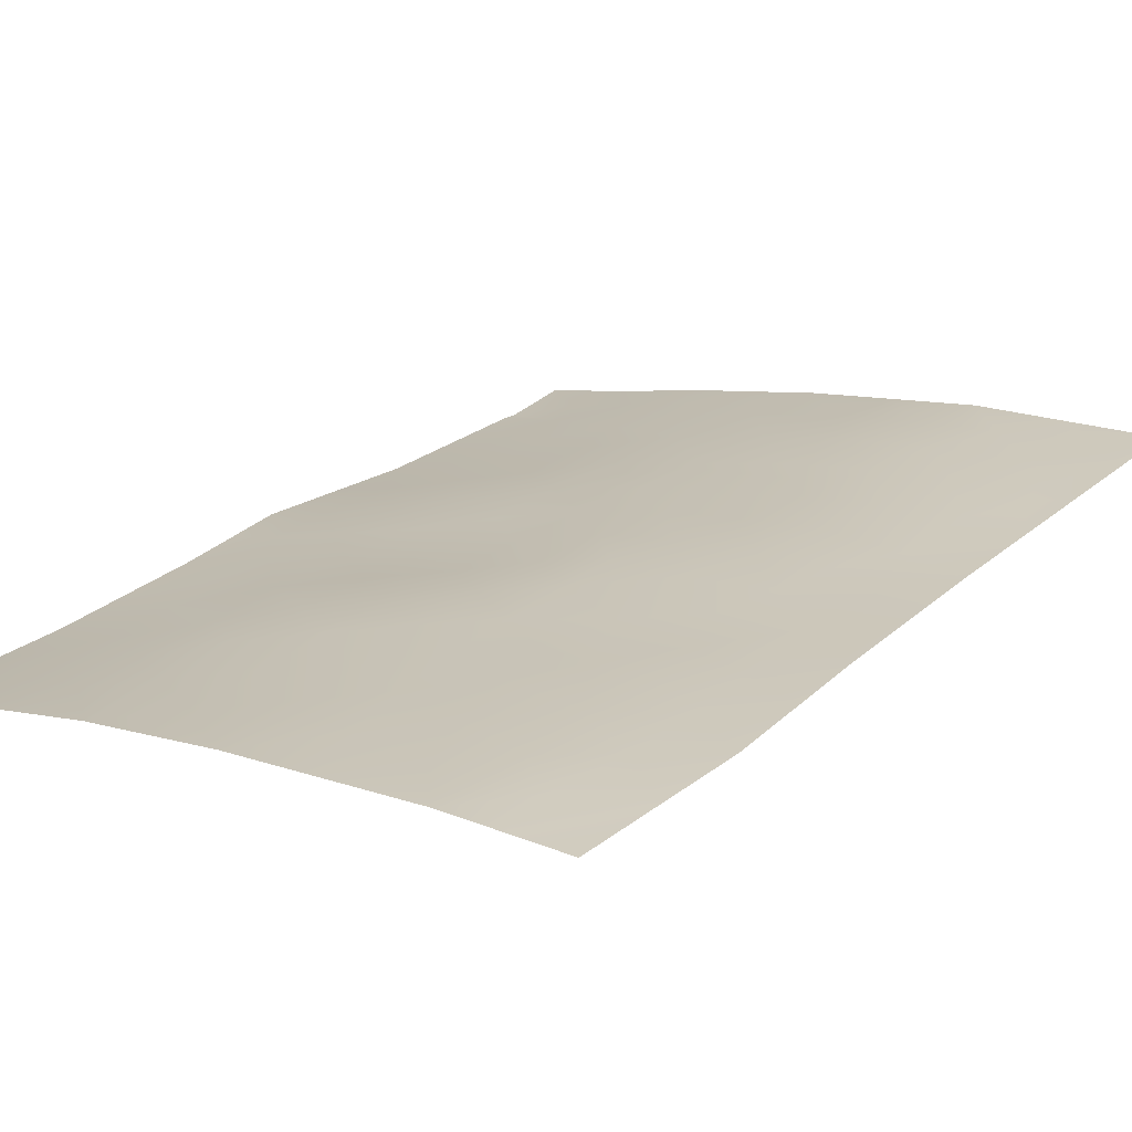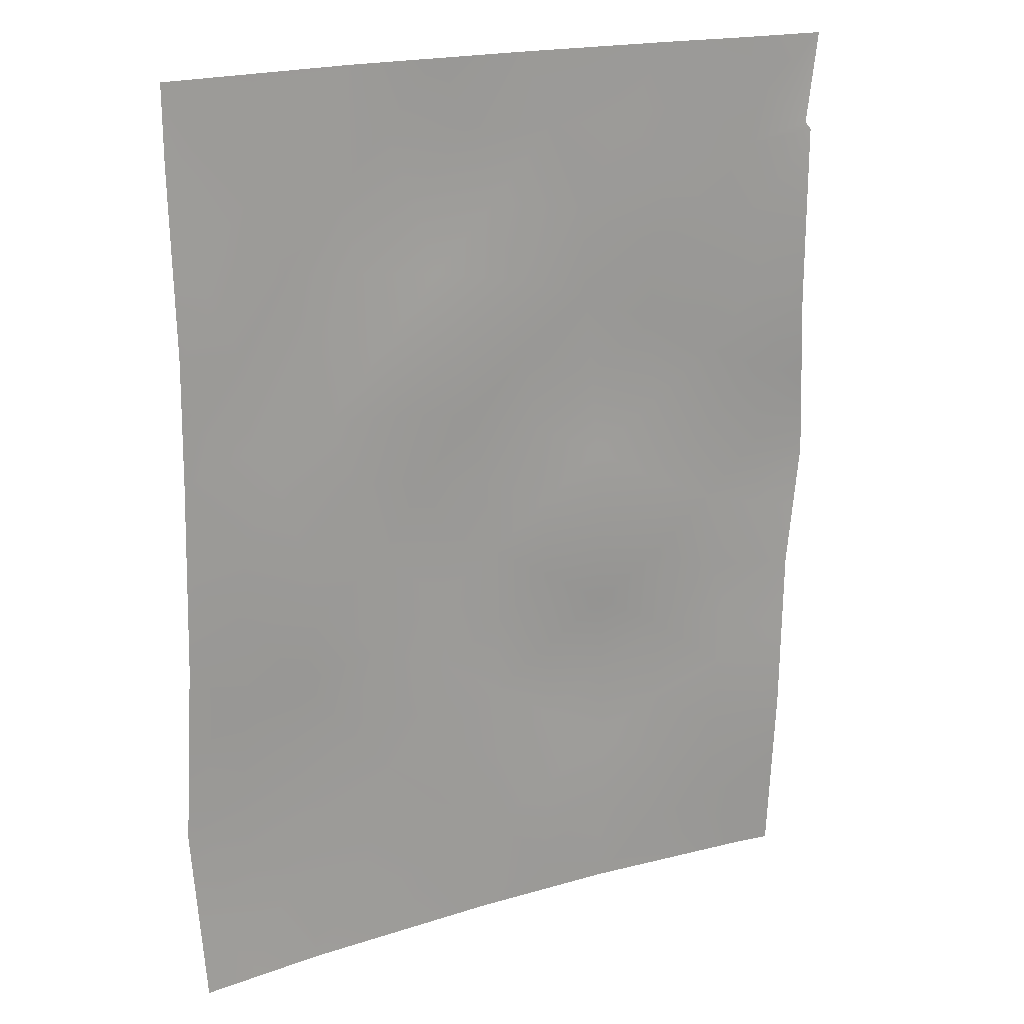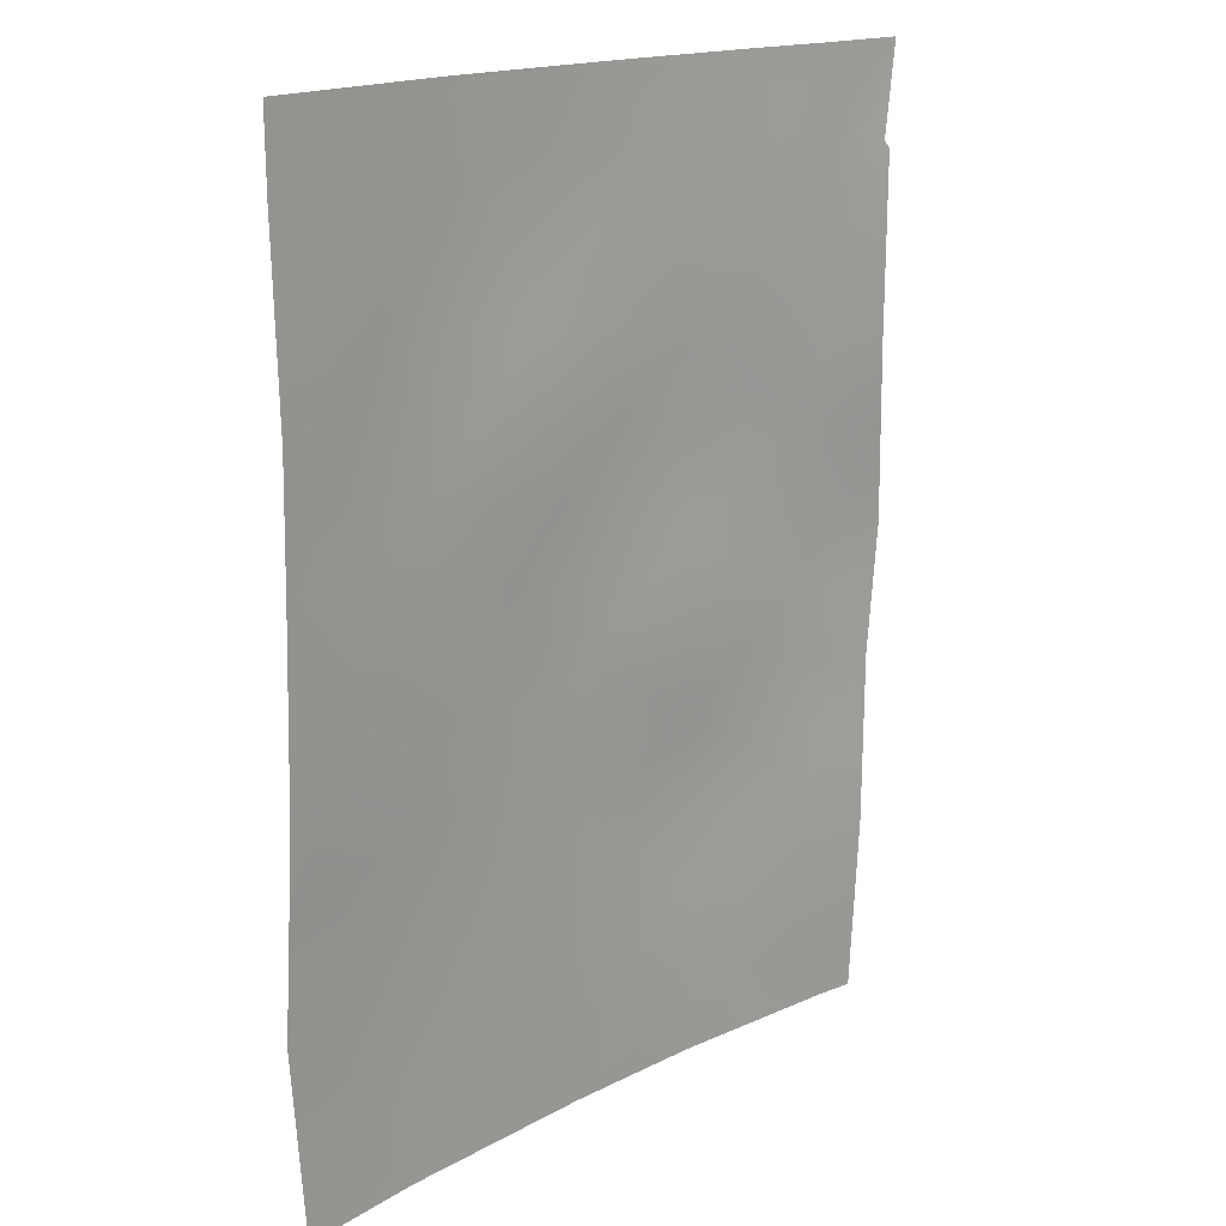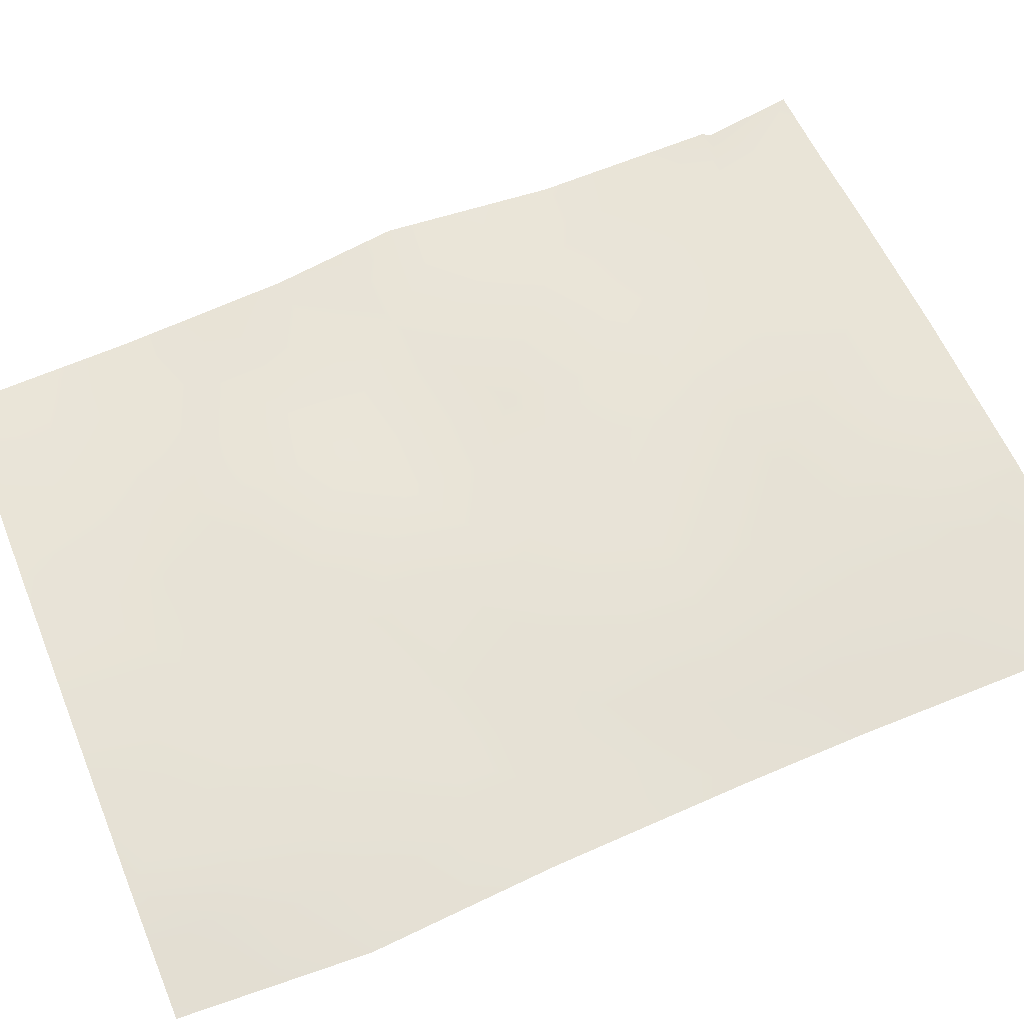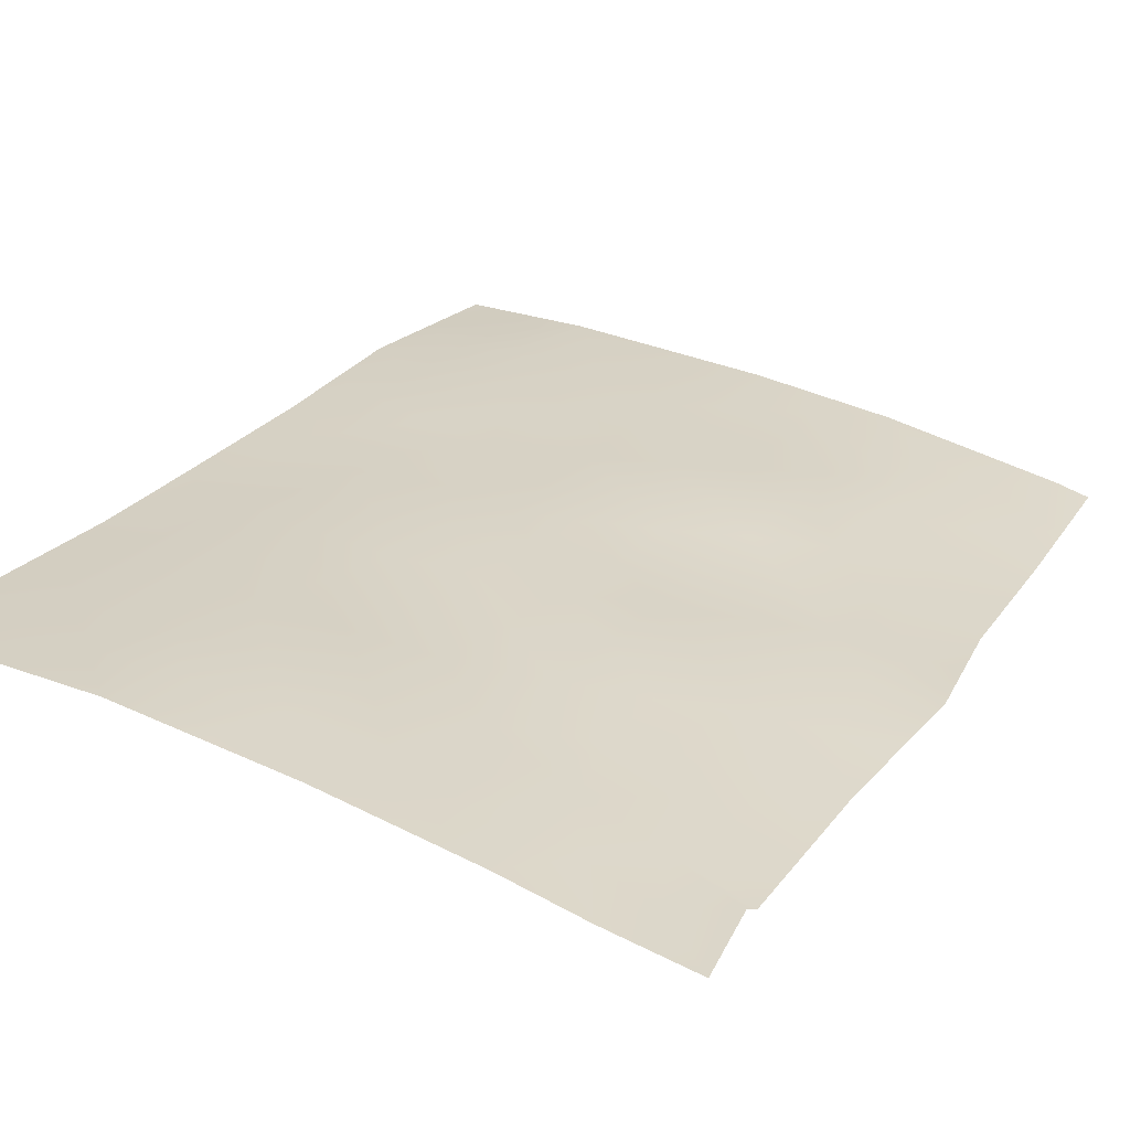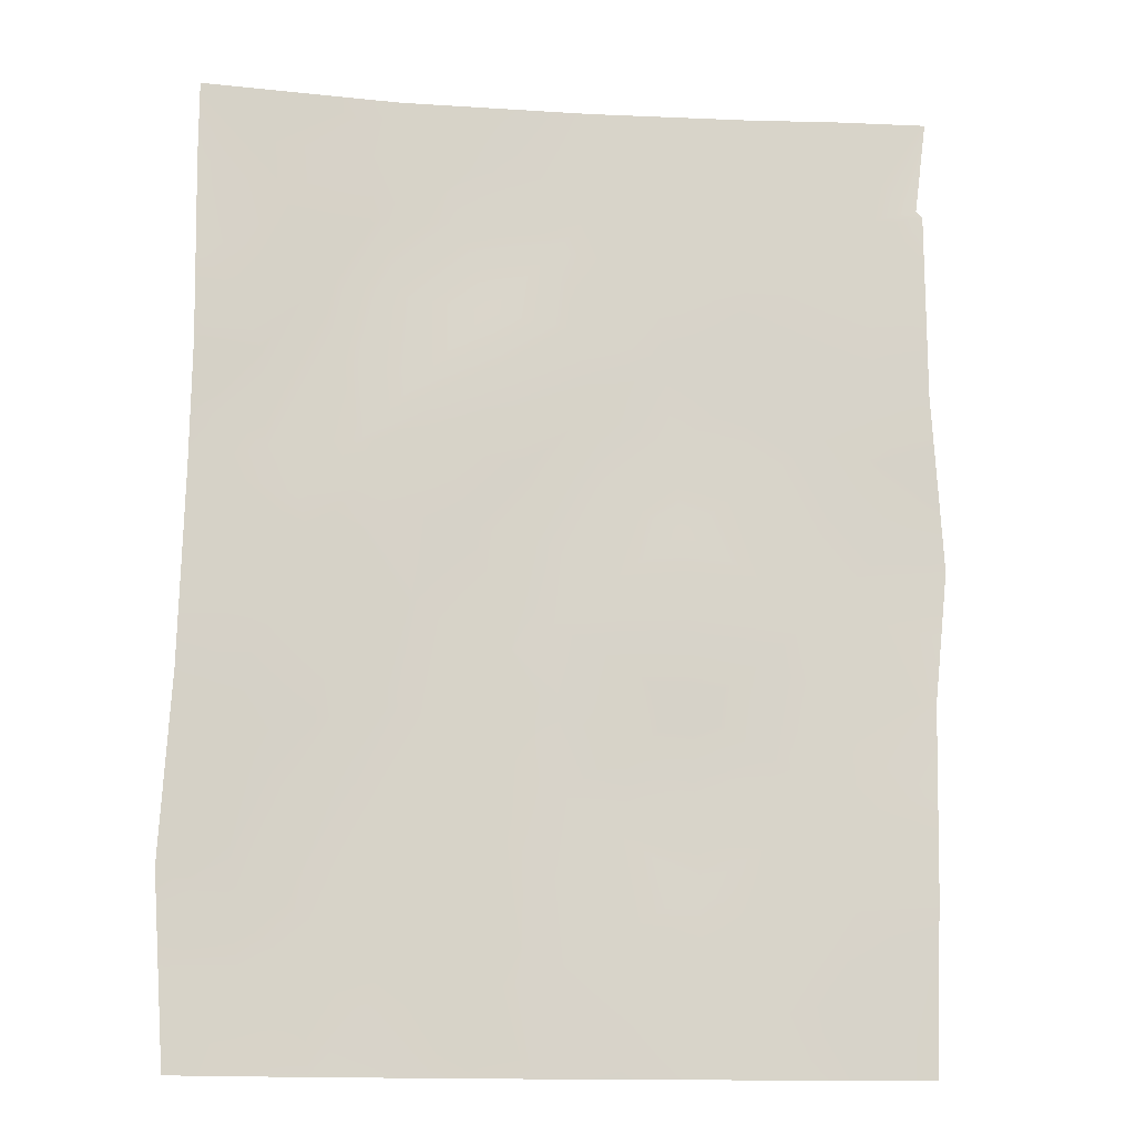
<metadata>
{"format":"obj","ext":"obj","renderer":"f3d","projection":"perspective","resolution":1024,"background":"white","views":[{"elev":24.7,"azim":-143.8,"up":"+Y"},{"elev":19.7,"azim":-36.9,"up":"+Z"},{"elev":17.1,"azim":-53.6,"up":"+Z"},{"elev":67.9,"azim":-112.5,"up":"+Y"},{"elev":24.2,"azim":27.5,"up":"+Y"},{"elev":-14.0,"azim":-16.9,"up":"+Z"}]}
</metadata>
<code>
v 10.94 40.78 46.37
v 7.81 41.53 45.66
v 1.936 42.14 45.09
v 4.465 42 39.59
v 6.398 41.78 40.28
v 10.85 40.78 48.81
v 8.773 41.26 50
v 10.81 40.93 38
v 10.38 41.06 38
v 6.23 41.8 44.36
v 8.052 41.56 41.28
v 6.767 41.67 50
v 9.502 41.12 46.92
v 11 40.76 50
v 7.617 41.51 47.95
v 9.967 40.99 48.58
v 11.11 40.86 44.13
v 3.735 42.07 46.48
v 7.952 41.46 43.44
v 10.93 40.88 42.47
v 10.87 40.85 40.27
v 1.952 42.13 46.66
v 8.066 41.54 38
v 1.914 42.17 49.06
v 4.421 42.03 50
v 1.917 42.18 50
v 6.201 41.81 38
v 3.43 42.1 39.25
v 3.549 42.08 38
v 1.904 42.14 38
v 1.75 42.19 40.33
v 10.93 40.76 48.72
v 1.879 42.16 42.66
v 9.611 41.16 44.66
v 6.416 41.79 42.34
v 10 41.08 41.85
v 3.74 42.03 43
v 5.779 41.79 46.31
v 3.275 42.11 41.22
v 4.934 41.95 41.4
v 4.305 41.99 44.67
v 5.234 41.95 48.27
v 5.272 41.91 38.88
v 6.31 41.79 39.21
v 5.483 41.89 39.89
v 10.2 40.92 49.34
v 9.857 40.99 50
v 9.305 41.14 49.23
v 10.84 40.89 39.14
v 8.088 41.54 40.22
v 8.989 41.32 39.65
v 8.89 41.35 40.72
v 5.594 41.85 50
v 4.86 41.98 49.19
v 5.989 41.81 49.11
v 8.218 41.38 49.07
v 8.842 41.24 48.32
v 8.629 41.3 47.34
v 9.47 41.11 47.79
v 11.03 40.82 45.25
v 10.31 40.96 45.48
v 10.39 41 44.39
v 4.59 41.97 42.31
v 5.616 41.87 41.86
v 5.582 41.88 42.86
v 7.116 41.61 49.02
v 7.77 41.46 50
v 7.093 41.62 43.95
v 7.896 41.49 44.55
v 6.981 41.67 45.01
v 7.24 41.67 40.77
v 7.237 41.65 39.71
v 10.9 40.87 41.37
v 1.944 42.14 45.87
v 2.767 42.1 46.6
v 6.361 41.78 43.37
v 7.174 41.62 42.88
v 3.441 42.08 47.55
v 2.464 42.13 47.96
v 7.185 41.66 38.67
v 11.02 40.87 43.3
v 10.44 40.99 43.42
v 9.729 41.15 42.58
v 4.756 41.93 46.43
v 5.53 41.86 47.29
v 4.488 42.01 47.41
v 5.613 41.87 40.88
v 4.714 41.97 40.56
v 8.673 41.32 46.28
v 7.692 41.53 46.75
v 8.782 41.31 44.02
v 8.819 41.31 42.92
v 7.224 41.68 41.82
v 8.01 41.51 42.35
v 5.634 41.87 43.76
v 10.2 40.94 47.71
v 10.26 40.94 46.63
v 10.93 40.77 47.54
v 9.221 41.3 38
v 8.849 41.37 38.69
v 2.816 42.13 38.72
v 2.727 42.11 38
v 1.827 42.16 39.16
v 2.598 42.16 39.78
v 9.878 41.11 41.08
v 4.875 41.94 38
v 4.162 42.02 38.72
v 3.592 42.09 40.33
v 2.59 42.15 40.8
v 1.814 42.17 41.49
v 2.621 42.14 41.85
v 7.134 41.68 38
v 9.552 41.14 45.81
v 6.428 41.78 41.32
v 8.744 41.34 45.14
v 8.955 41.34 41.81
v 2.66 42.1 44.15
v 3.529 42.04 43.87
v 1.908 42.15 43.87
v 2.779 42.09 43.02
v 6.809 41.66 46.05
v 6.013 41.79 45.33
v 4.1 42.03 41.3
v 3.489 42.07 42.09
v 4.674 41.97 43.59
v 5.306 41.89 44.56
v 3.995 42.03 45.56
v 5.022 41.9 45.5
v 6.619 41.67 47.09
v 6.349 41.75 48.12
v 4.152 42.03 48.41
v 3.726 42.07 49.27
v 1.933 42.15 47.86
v 3.169 42.11 50
v 8.1 41.52 39.15
v 9.903 41.1 40.01
v 9.624 41.17 43.64
v 9.715 41.18 38.91
v 3.247 42.06 44.8
v 2.667 42.14 49.32
v 3.017 42.11 48.55
v 2.425 42.12 47.29
v 2.857 42.1 45.39
f 43 44 45
f 47 48 46
f 50 51 52
f 53 54 55
f 6 14 46
f 56 57 48
f 58 59 57
f 60 61 62
f 64 65 63
f 66 56 67
f 68 69 70
f 71 72 50
f 73 36 105
f 74 143 75
f 68 76 77
f 75 78 142
f 80 72 44
f 82 17 62
f 84 85 86
f 45 87 88
f 89 58 90
f 91 92 137
f 77 93 94
f 95 65 76
f 96 97 98
f 13 96 59
f 99 9 138
f 16 32 6
f 106 43 107
f 104 108 109
f 110 109 111
f 27 112 80
f 61 97 113
f 93 114 71
f 91 115 69
f 113 89 115
f 92 94 116
f 64 87 114
f 116 52 105
f 117 118 139
f 117 119 120
f 121 122 70
f 108 88 123
f 120 111 124
f 63 124 123
f 125 95 126
f 84 127 128
f 128 126 122
f 90 129 121
f 55 130 66
f 131 54 132
f 86 131 78
f 130 85 129
f 132 134 140
f 4 43 45
f 43 27 44
f 45 44 5
f 16 6 46
f 47 7 48
f 46 48 16
f 9 8 49
f 49 138 9
f 11 50 52
f 50 135 51
f 52 51 136
f 12 53 55
f 53 25 54
f 55 54 42
f 46 14 47
f 7 56 48
f 56 15 57
f 48 57 16
f 15 58 57
f 58 13 59
f 57 59 16
f 17 60 62
f 60 1 61
f 62 61 34
f 125 37 63
f 40 64 63
f 64 35 65
f 63 65 125
f 12 66 67
f 66 15 56
f 67 56 7
f 10 68 70
f 68 19 69
f 70 69 2
f 11 71 50
f 71 5 72
f 21 73 105
f 73 20 36
f 22 74 75
f 74 3 143
f 19 68 77
f 68 10 76
f 77 76 35
f 75 18 78
f 79 78 141
f 27 80 44
f 44 72 5
f 20 81 82
f 82 81 17
f 137 62 34
f 62 137 82
f 18 84 86
f 84 38 85
f 86 85 42
f 4 45 88
f 45 5 87
f 88 87 40
f 2 89 90
f 89 13 58
f 90 58 15
f 91 19 92
f 19 77 94
f 77 35 93
f 94 93 11
f 10 95 76
f 95 125 65
f 76 65 35
f 32 96 98
f 96 13 97
f 98 97 1
f 96 16 59
f 16 96 32
f 107 28 29
f 31 103 104
f 103 30 102
f 104 103 101
f 21 105 136
f 29 106 107
f 106 27 43
f 107 43 4
f 31 104 109
f 104 28 108
f 109 108 39
f 33 110 111
f 110 31 109
f 111 109 39
f 28 107 4
f 4 108 28
f 112 23 80
f 135 80 23
f 34 61 113
f 61 1 97
f 113 97 13
f 11 93 71
f 93 35 114
f 71 114 5
f 19 91 69
f 91 34 115
f 69 115 2
f 34 113 115
f 113 13 89
f 115 89 2
f 92 19 94
f 116 94 11
f 35 64 114
f 64 40 87
f 114 87 5
f 135 100 51
f 36 116 105
f 116 11 52
f 105 52 136
f 37 118 120
f 120 119 33
f 2 121 70
f 121 38 122
f 70 122 10
f 39 108 123
f 108 4 88
f 123 88 40
f 37 120 124
f 120 33 111
f 124 111 39
f 40 63 123
f 63 37 124
f 123 124 39
f 41 125 126
f 126 95 10
f 125 41 118
f 125 118 37
f 18 143 127
f 38 84 128
f 84 18 127
f 128 127 41
f 38 128 122
f 128 41 126
f 122 126 10
f 2 90 121
f 90 15 129
f 121 129 38
f 12 55 66
f 55 42 130
f 66 130 15
f 131 42 54
f 132 54 25
f 22 142 133
f 18 86 78
f 86 42 131
f 78 131 141
f 15 130 129
f 130 42 85
f 129 85 38
f 132 25 134
f 24 140 26
f 101 102 29
f 28 101 29
f 99 138 100
f 50 72 135
f 80 135 72
f 100 135 23
f 100 23 99
f 21 136 49
f 137 92 83
f 100 138 51
f 143 139 127
f 49 136 138
f 137 83 82
f 137 34 91
f 136 51 138
f 139 118 41
f 127 139 41
f 117 3 119
f 118 117 120
f 83 36 20
f 82 83 20
f 101 103 102
f 104 101 28
f 141 140 24
f 140 134 26
f 83 92 116
f 36 83 116
f 132 141 131
f 141 132 140
f 133 79 24
f 79 141 24
f 3 139 143
f 142 78 79
f 22 75 142
f 142 79 133
f 75 143 18
f 117 139 3

</code>
